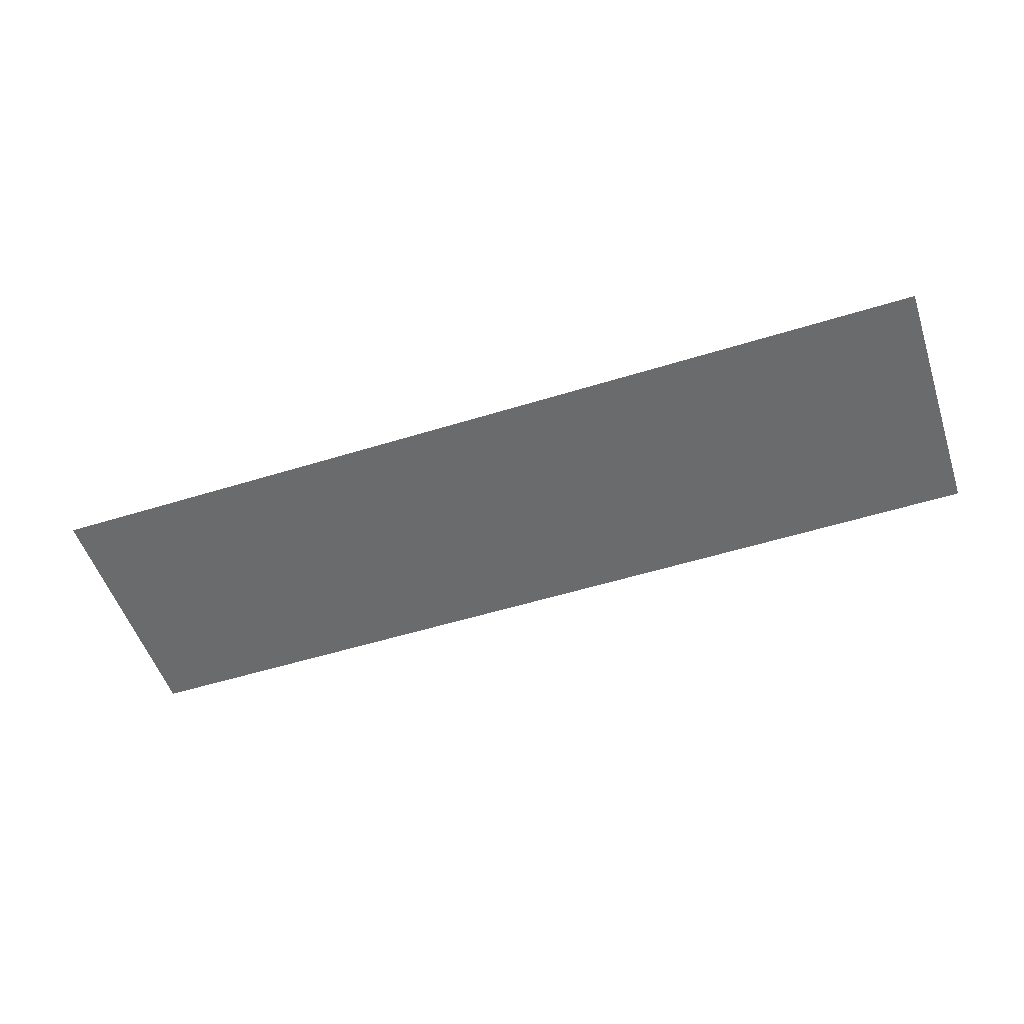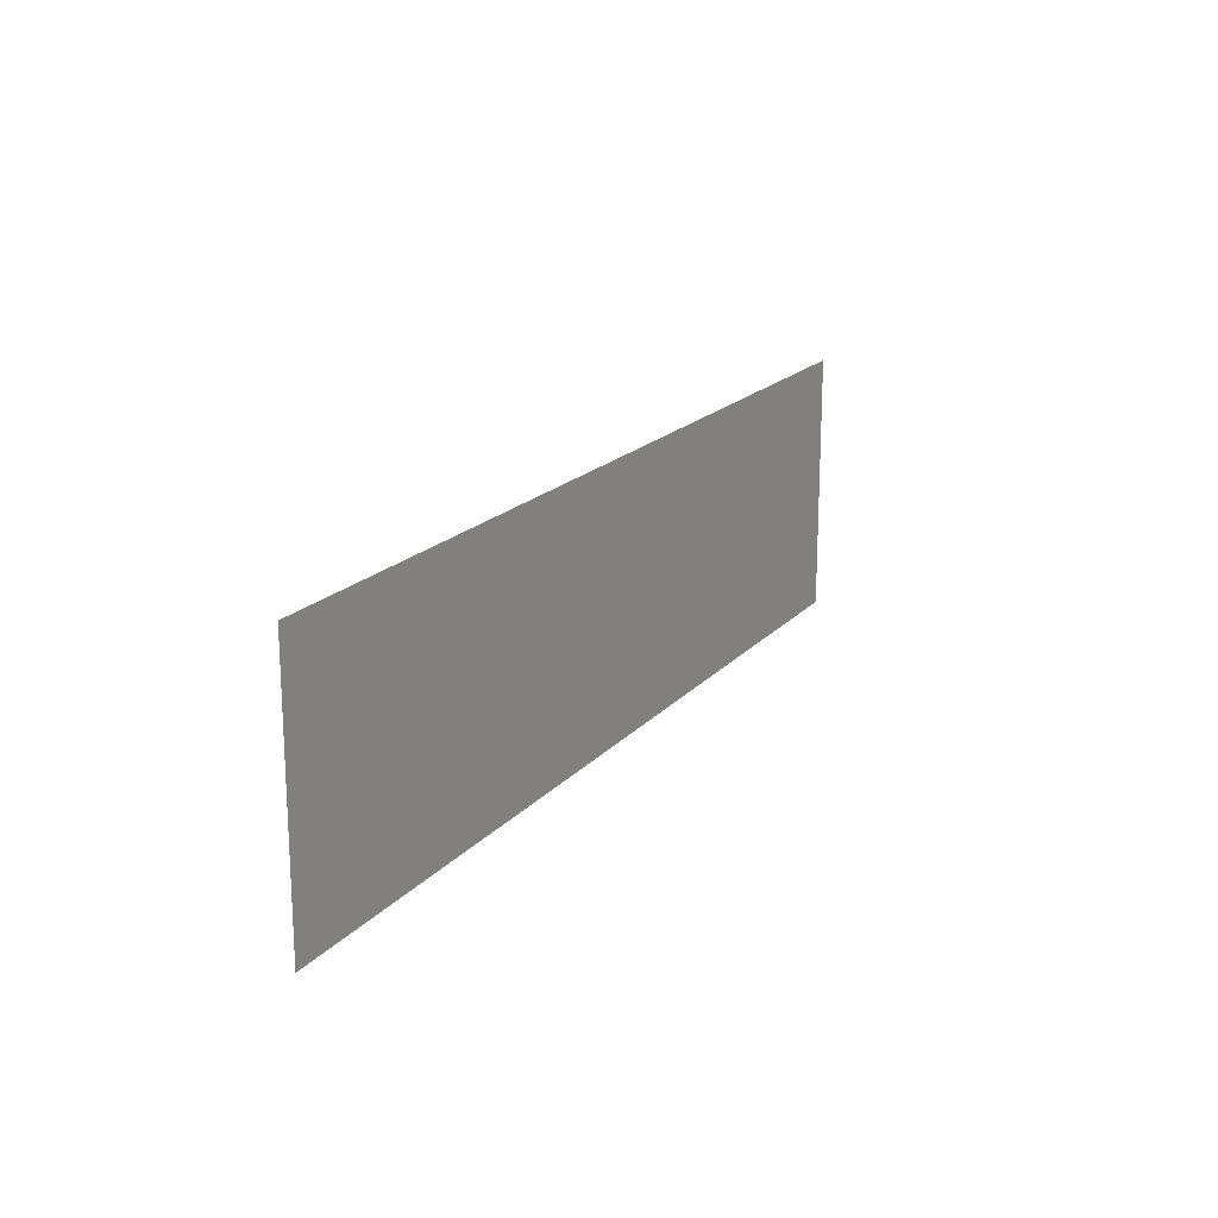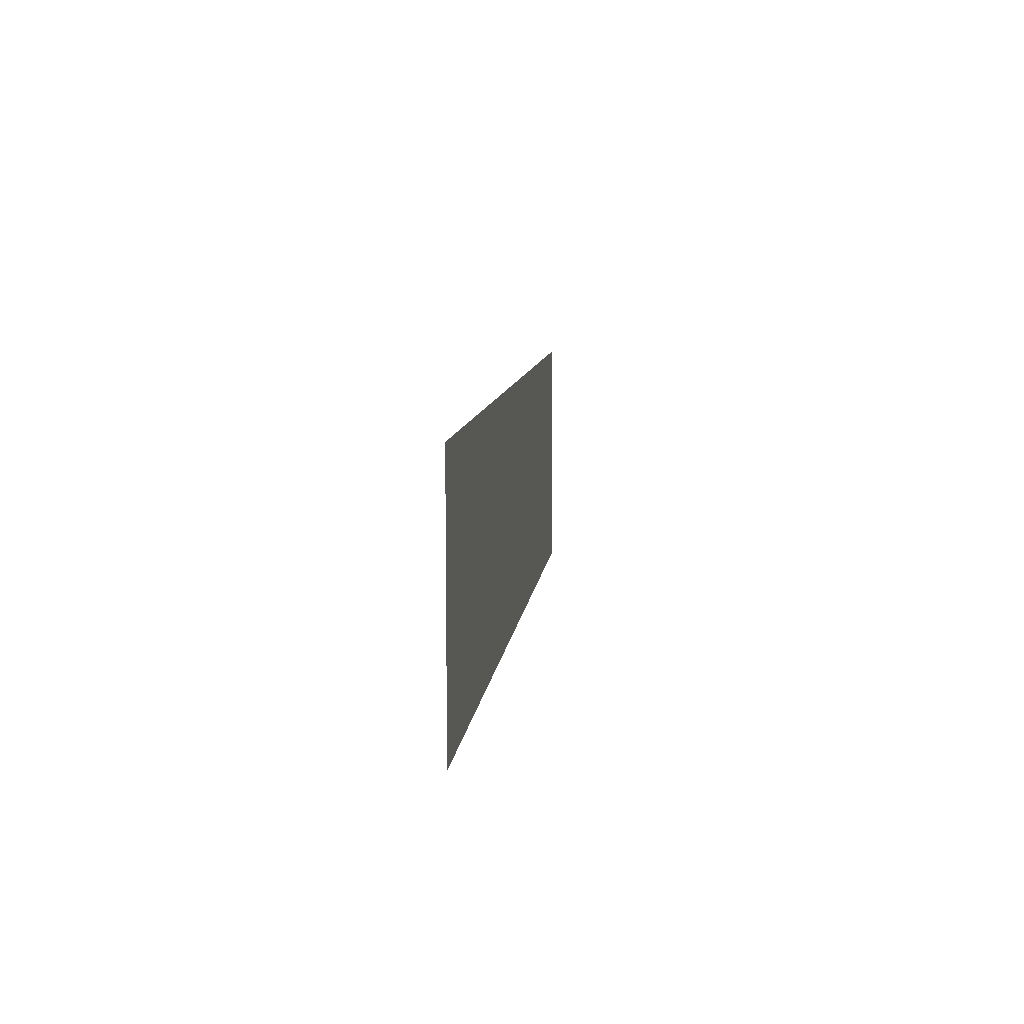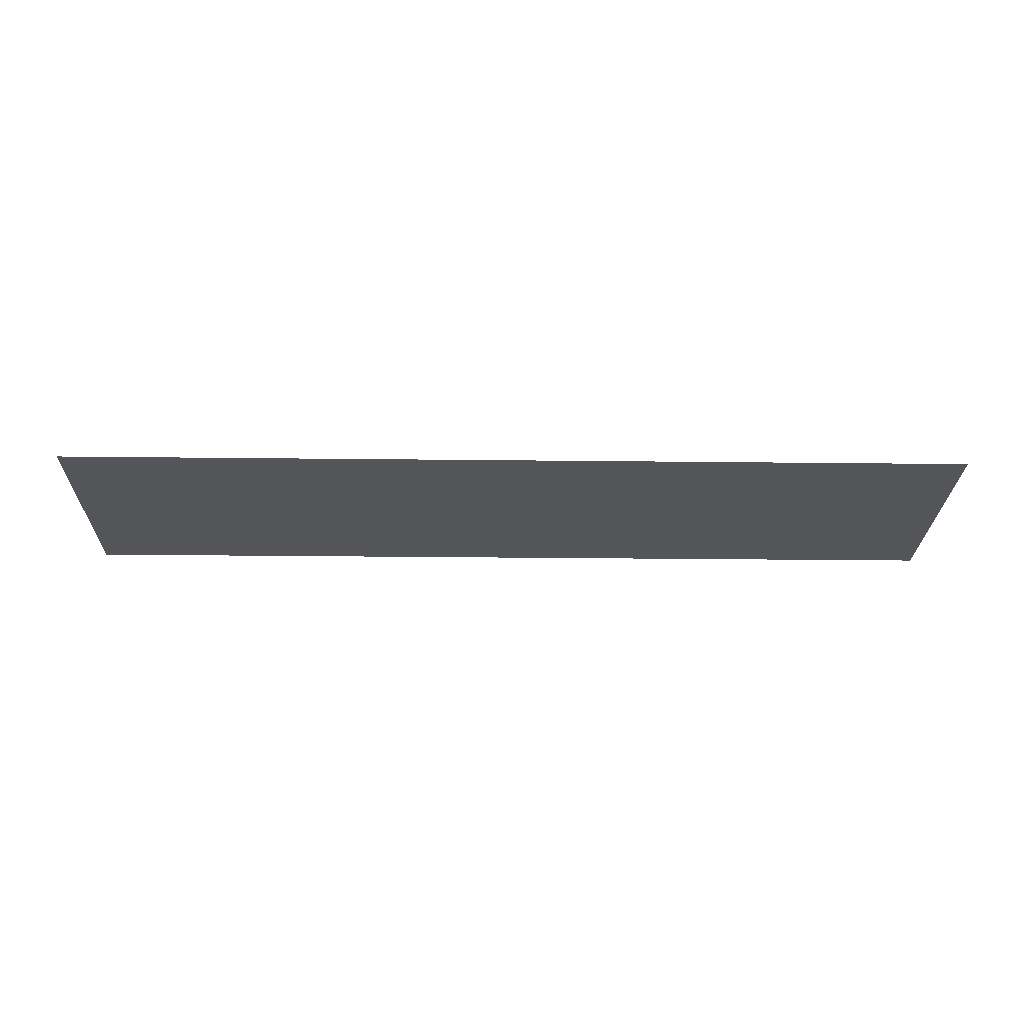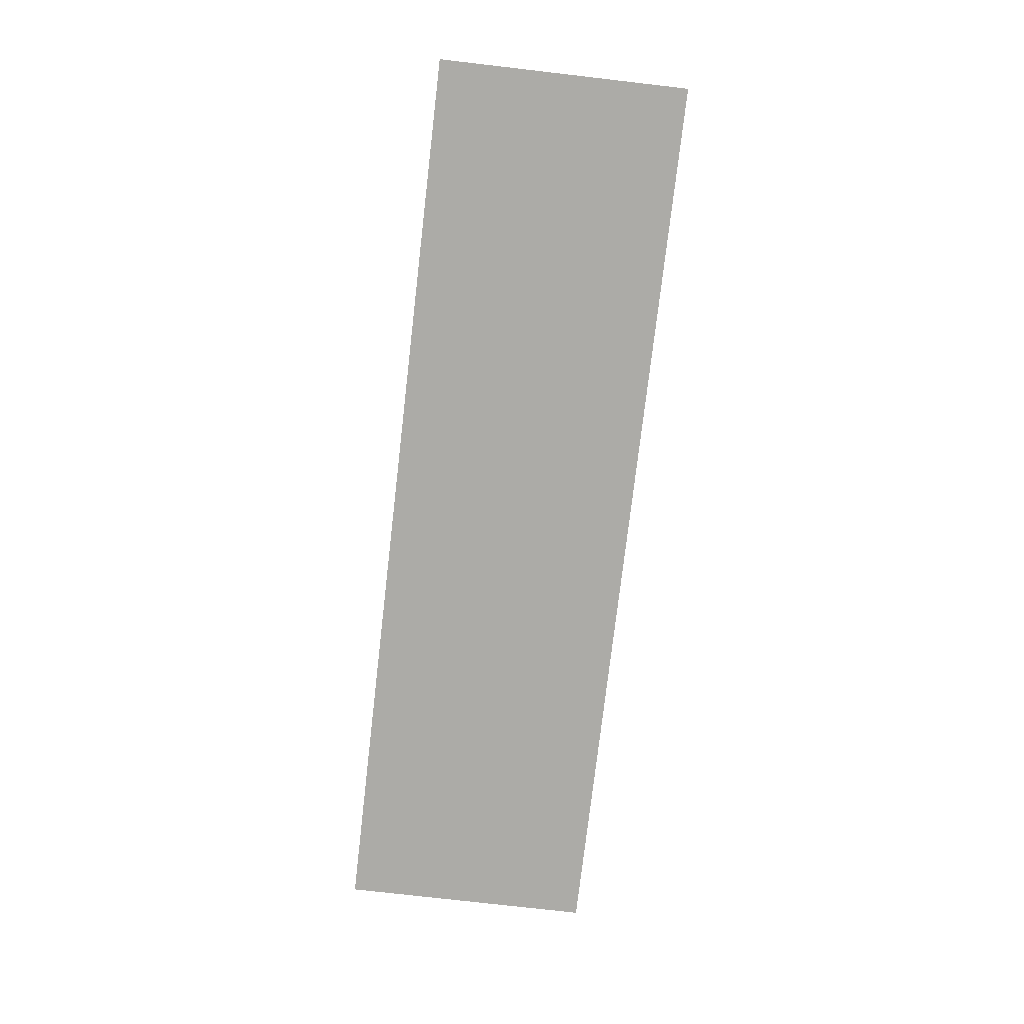
<metadata>
{"format":"obj","ext":"obj","renderer":"f3d","projection":"perspective","resolution":1024,"background":"white","views":[{"elev":-53.2,"azim":18.4,"up":"+Y"},{"elev":18.3,"azim":117.7,"up":"+Z"},{"elev":9.2,"azim":-83.8,"up":"+Z"},{"elev":-24.3,"azim":-1.1,"up":"+Y"},{"elev":-76.2,"azim":-96.6,"up":"+Y"}]}
</metadata>
<code>
v 0.8016 -0.3635 0.2034
v -0.8231 -0.3635 -0.2445
v -0.8231 -0.3635 0.2034
v 0.8016 -0.3635 -0.2445
f 1 2 3
f 2 1 4
f 3 2 1
f 4 1 2

</code>
